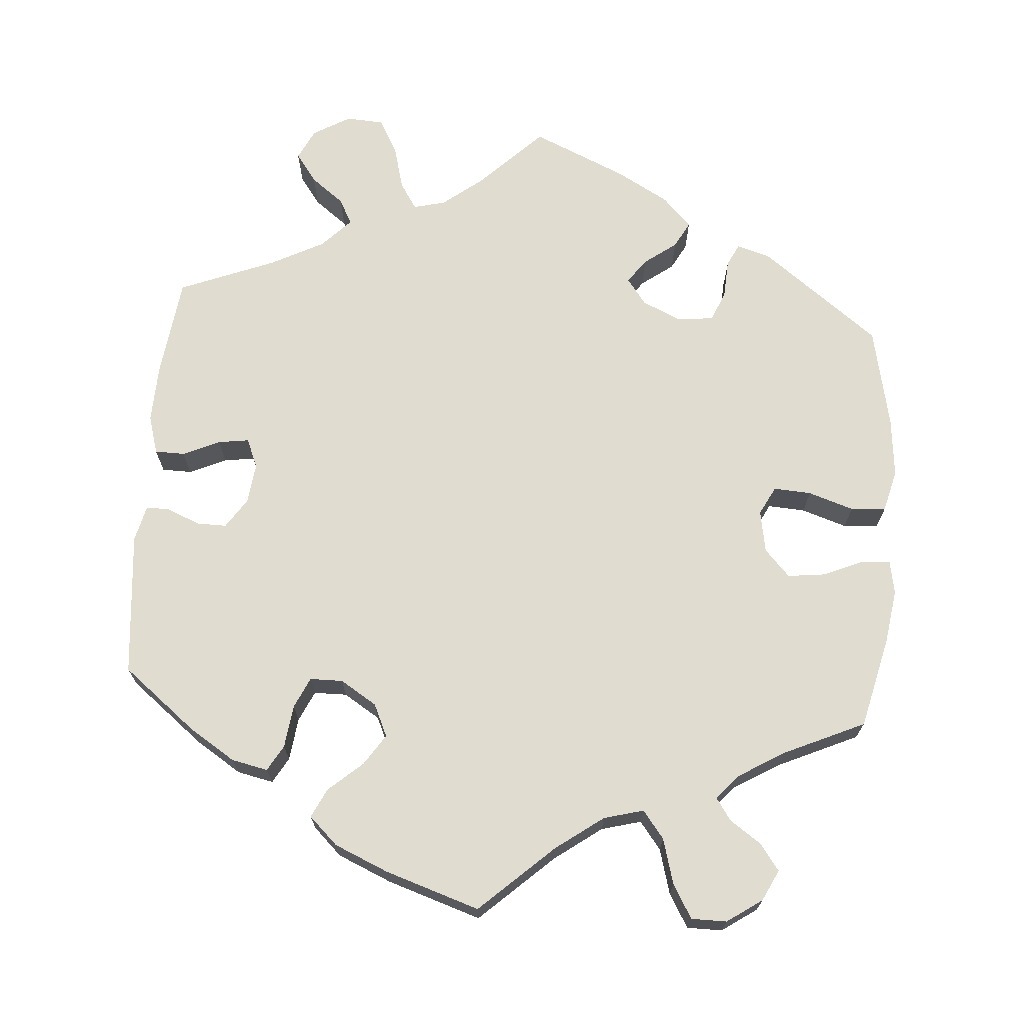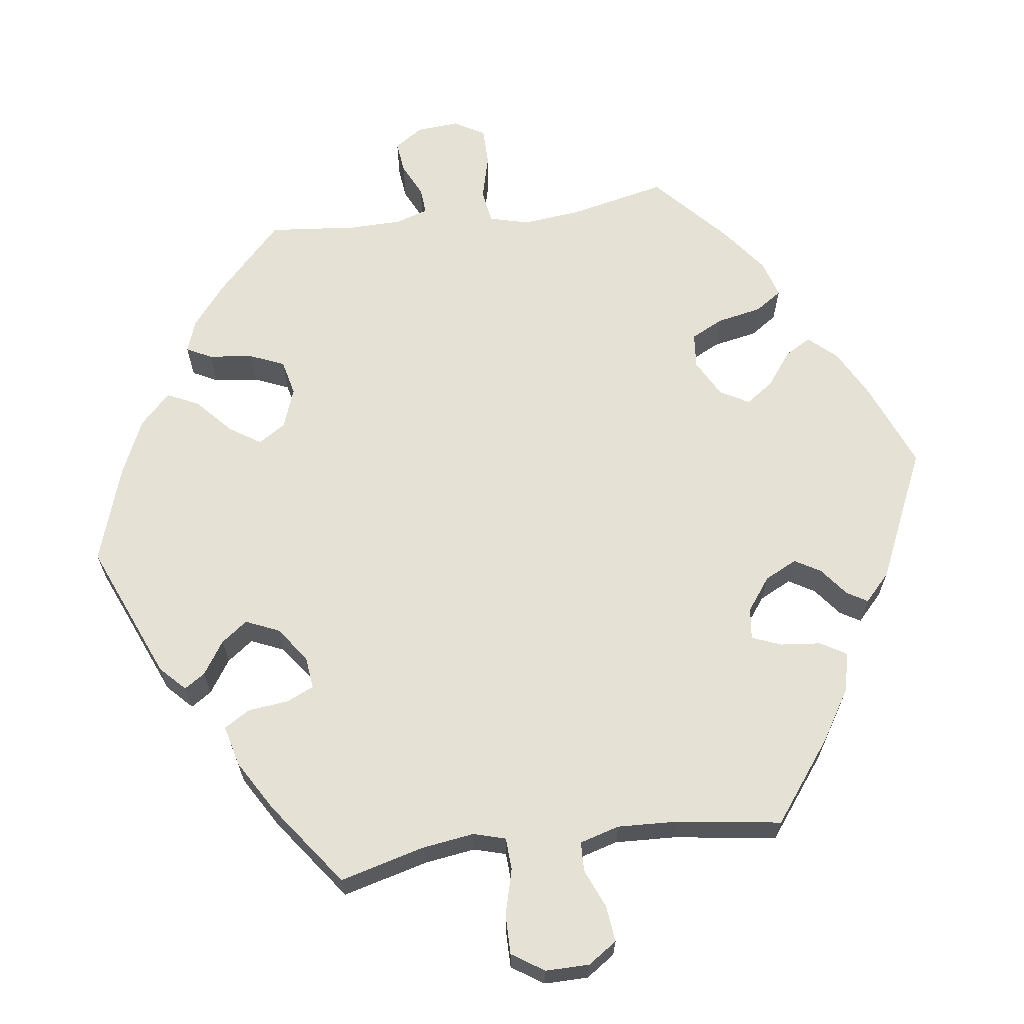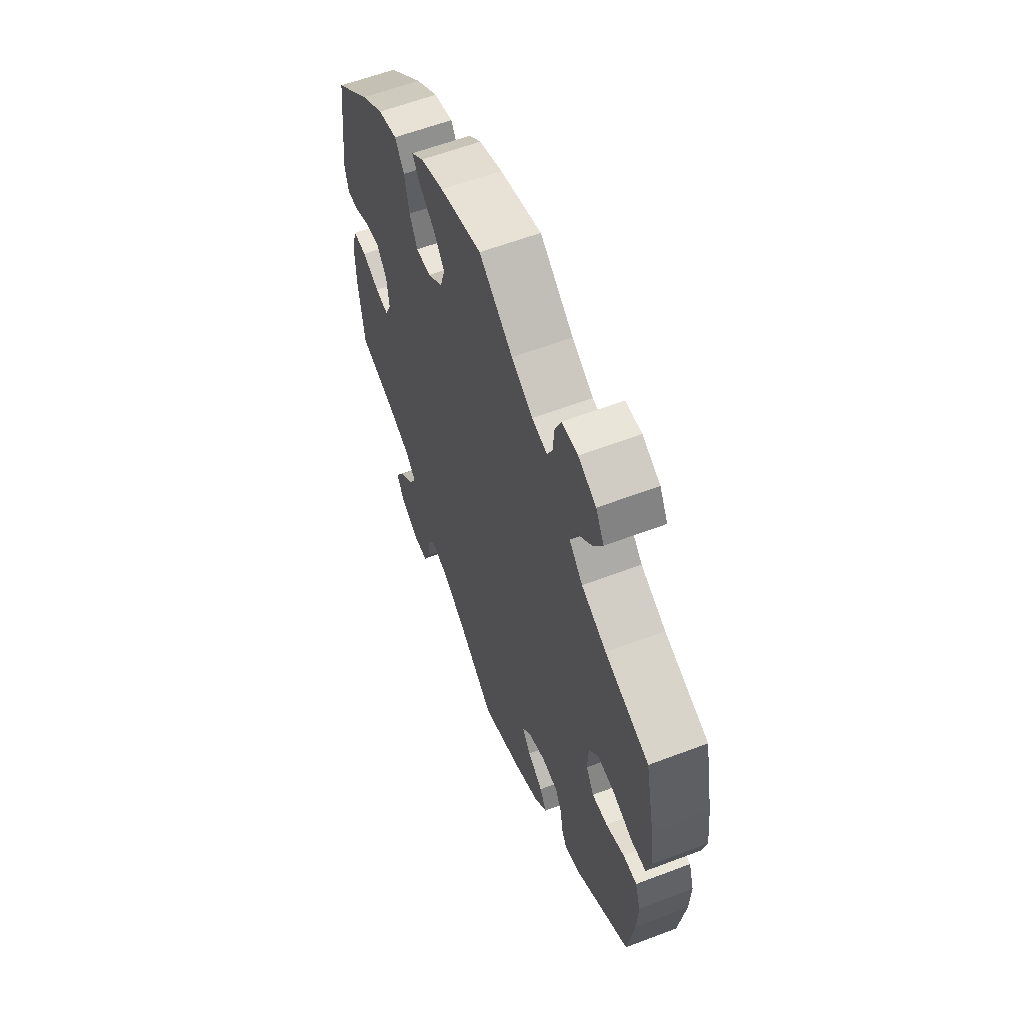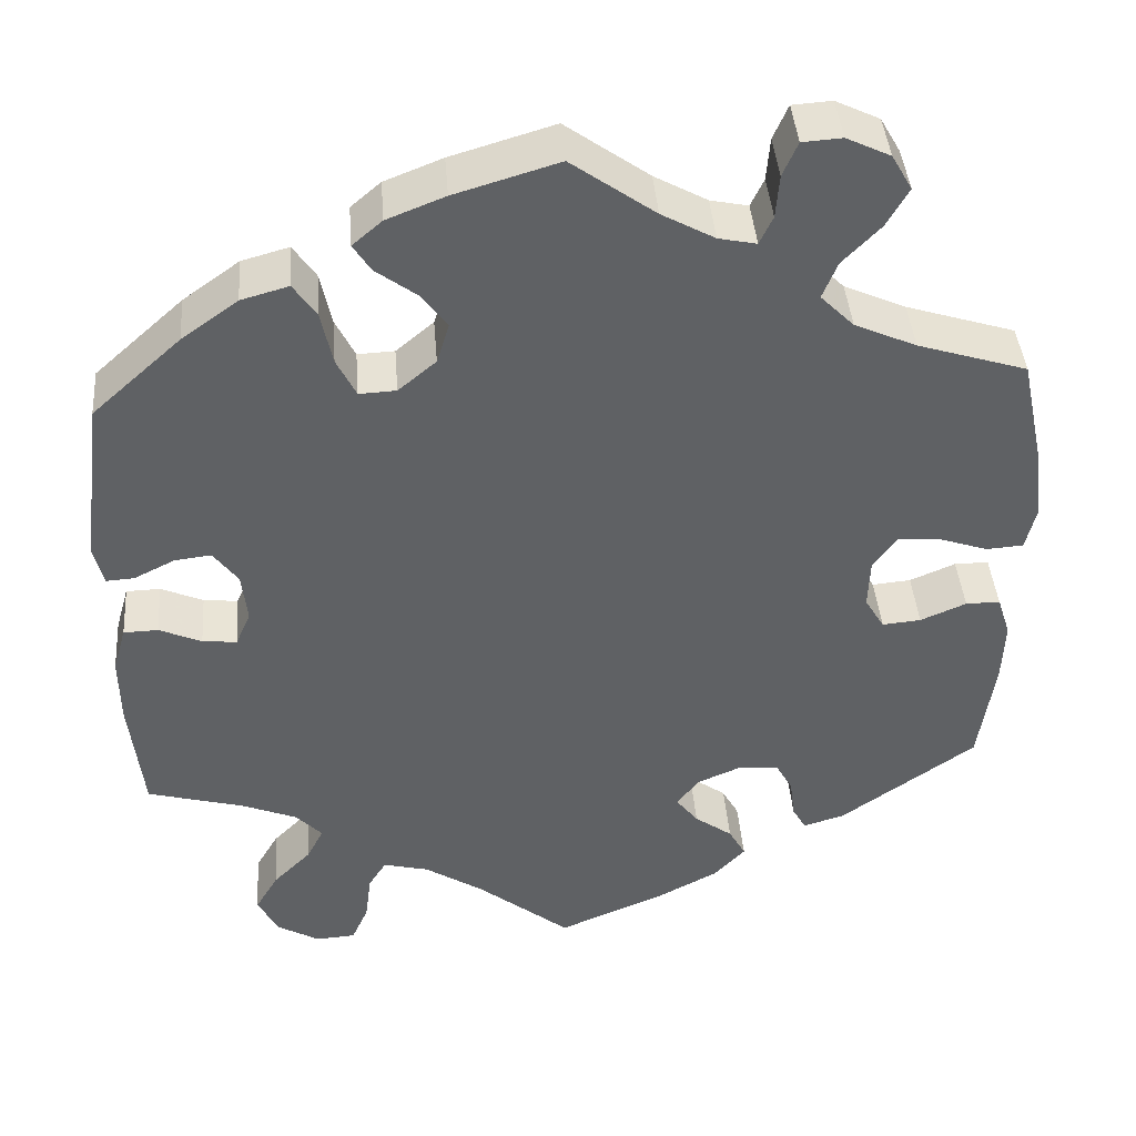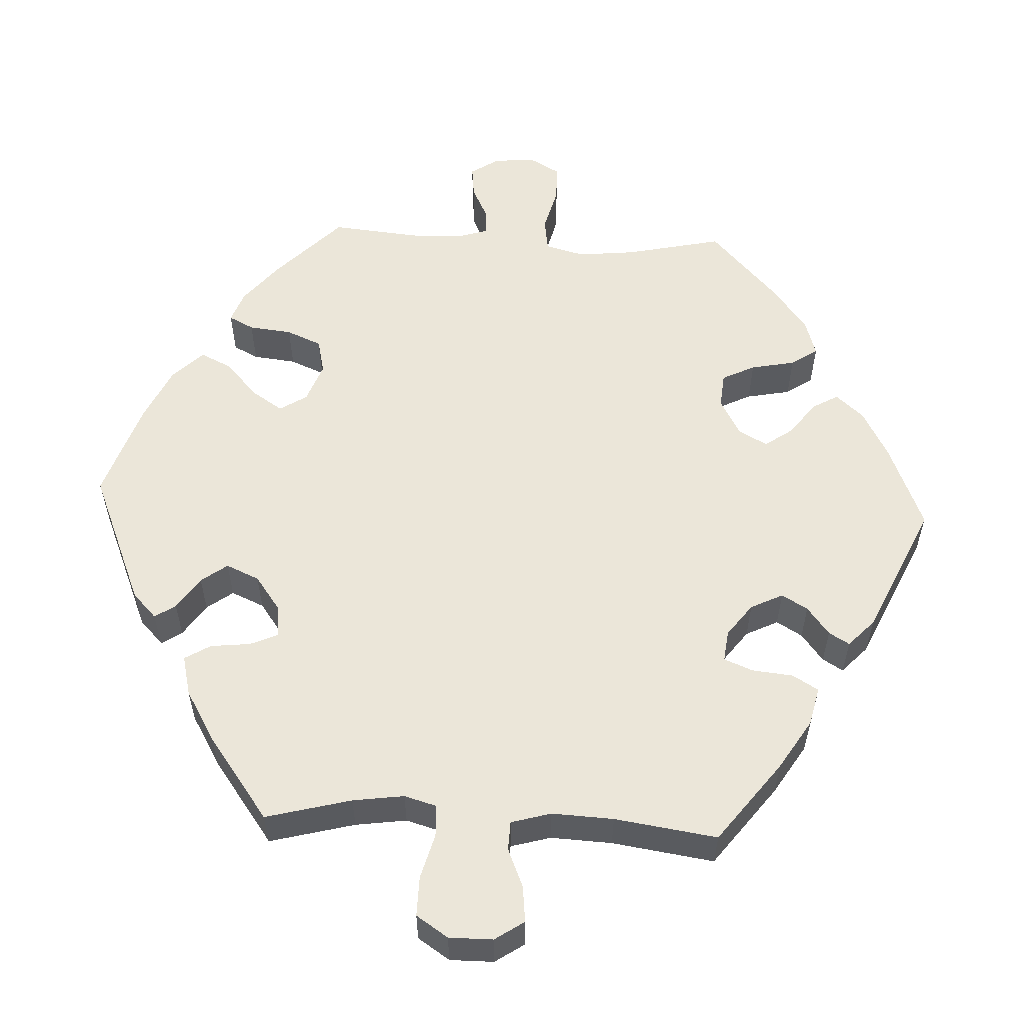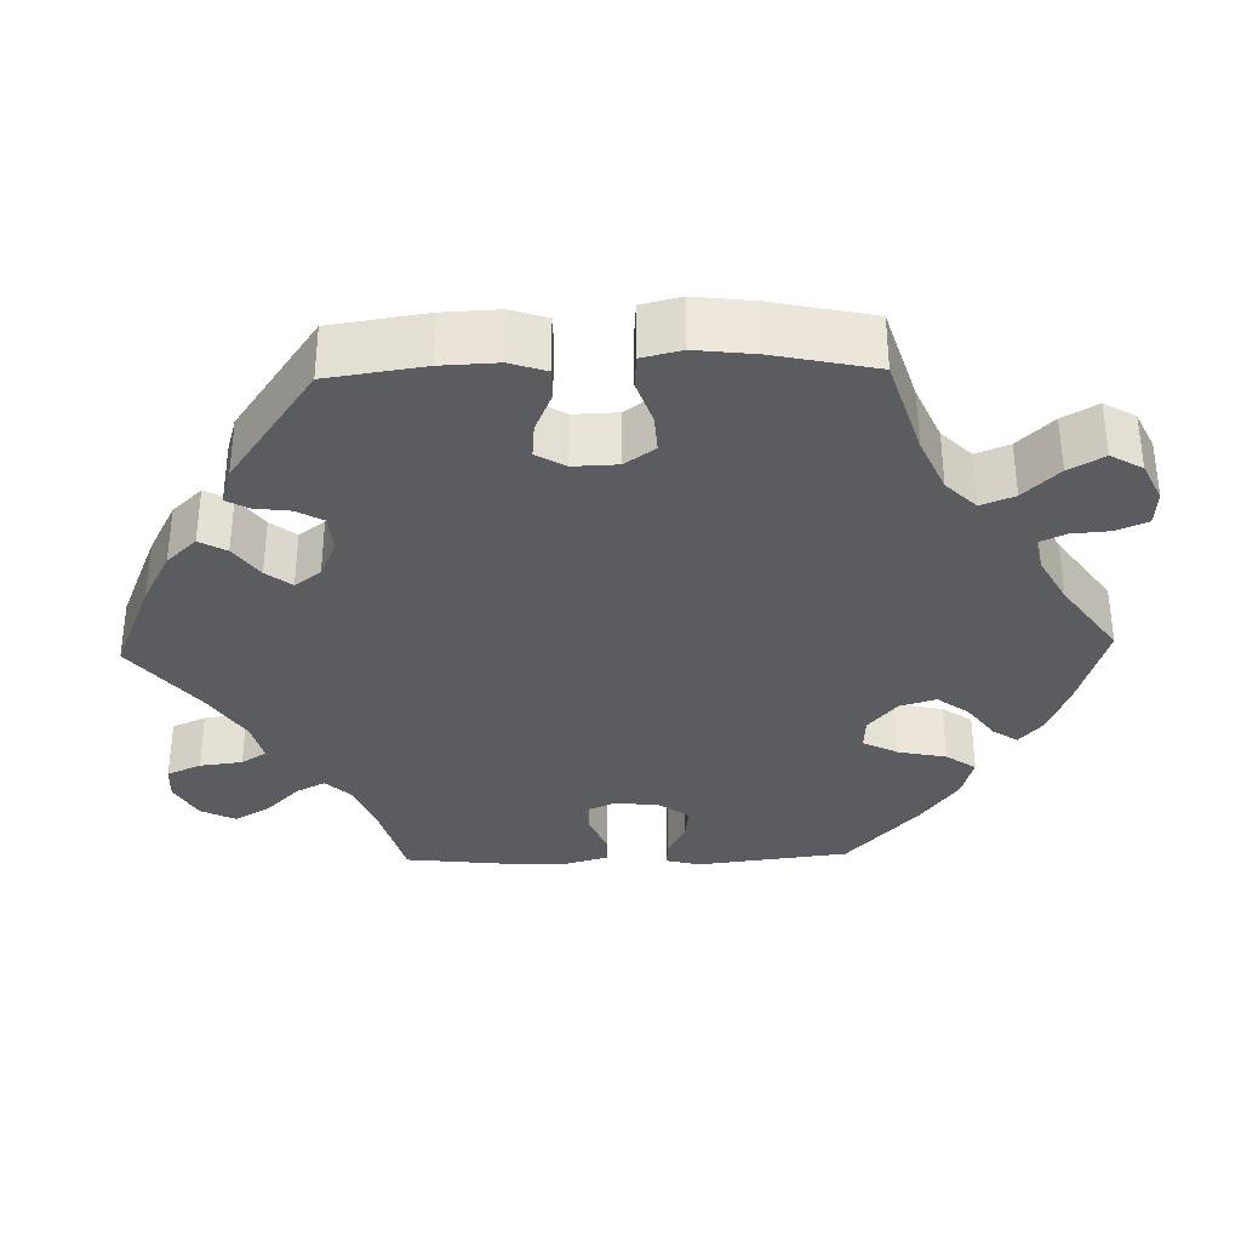
<metadata>
{"format":"obj","ext":"obj","renderer":"f3d","projection":"perspective","resolution":1024,"background":"white","views":[{"elev":69.7,"azim":-55.7,"up":"+Y"},{"elev":64.5,"azim":142.3,"up":"+Y"},{"elev":60.3,"azim":-111.2,"up":"+Z"},{"elev":41.5,"azim":175.5,"up":"+Z"},{"elev":55.6,"azim":152.8,"up":"+Y"},{"elev":-34.0,"azim":-88.5,"up":"+Y"}]}
</metadata>
<code>
v -0.376 0.07 0.328
v -0.306 0.07 0.359
v -0.268 0.07 0.397
v -0.285 0.07 0.439
v -0.328 0.07 0.483
v -0.353 0.07 0.527
v -0.33 0.07 0.567
v -0.28 0.07 0.591
v -0.235 0.07 0.588
v -0.218 0.07 0.549
v -0.214 0.07 0.5
v -0.199 0.07 0.468
v -0.156 0.07 0.477
v -0.096 0.07 0.51
v -0.001 0.07 0.578
v 0.117 0.07 0.543
v 0.183 0.07 0.517
v 0.217 0.07 0.488
v 0.197 0.07 0.457
v 0.151 0.07 0.423
v 0.121 0.07 0.383
v 0.135 0.07 0.337
v 0.178 0.07 0.301
v 0.22 0.07 0.299
v 0.242 0.07 0.343
v 0.255 0.07 0.404
v 0.281 0.07 0.442
v 0.335 0.07 0.427
v 0.399 0.07 0.381
v 0.5 0.07 0.29
v 0.524 0.07 0.098
v 0.513 0.07 0.054
v 0.481 0.07 0.056
v 0.435 0.07 0.079
v 0.393 0.07 0.084
v 0.365 0.07 0.046
v 0.359 0.07 -0.01
v 0.376 0.07 -0.049
v 0.415 0.07 -0.045
v 0.463 0.07 -0.024
v 0.502 0.07 -0.025
v 0.517 0.07 -0.077
v 0.516 0.07 -0.155
v 0.501 0.07 -0.289
v 0.391 0.07 -0.319
v 0.329 0.07 -0.344
v 0.299 0.07 -0.375
v 0.318 0.07 -0.412
v 0.361 0.07 -0.455
v 0.387 0.07 -0.499
v 0.365 0.07 -0.543
v 0.316 0.07 -0.571
v 0.271 0.07 -0.568
v 0.252 0.07 -0.525
v 0.245 0.07 -0.471
v 0.225 0.07 -0.439
v 0.173 0.07 -0.452
v 0.106 0.07 -0.495
v 0.001 0.07 -0.578
v -0.121 0.07 -0.527
v -0.189 0.07 -0.491
v -0.225 0.07 -0.453
v -0.206 0.07 -0.419
v -0.163 0.07 -0.388
v -0.138 0.07 -0.356
v -0.163 0.07 -0.323
v -0.212 0.07 -0.302
v -0.259 0.07 -0.305
v -0.278 0.07 -0.339
v -0.284 0.07 -0.385
v -0.299 0.07 -0.412
v -0.346 0.07 -0.398
v -0.5 0.07 -0.289
v -0.518 0.07 -0.167
v -0.521 0.07 -0.096
v -0.506 0.07 -0.05
v -0.467 0.07 -0.05
v -0.415 0.07 -0.072
v -0.371 0.07 -0.076
v -0.349 0.07 -0.039
v -0.351 0.07 0.017
v -0.378 0.07 0.055
v -0.426 0.07 0.052
v -0.482 0.07 0.033
v -0.524 0.07 0.036
v -0.536 0.07 0.086
v -0.527 0.07 0.162
v -0.5 0.07 0.289
v -0.376 0 0.328
v -0.306 0 0.359
v -0.268 0 0.397
v -0.285 0 0.439
v -0.328 0 0.483
v -0.353 0 0.527
v -0.33 0 0.567
v -0.28 0 0.591
v -0.235 0 0.588
v -0.218 0 0.549
v -0.214 0 0.5
v -0.199 0 0.468
v -0.156 0 0.477
v -0.096 0 0.51
v -0.001 0 0.578
v 0.117 0 0.543
v 0.183 0 0.517
v 0.217 0 0.488
v 0.197 0 0.457
v 0.151 0 0.423
v 0.121 0 0.383
v 0.135 0 0.337
v 0.178 0 0.301
v 0.22 0 0.299
v 0.242 0 0.343
v 0.255 0 0.404
v 0.281 0 0.442
v 0.335 0 0.427
v 0.399 0 0.381
v 0.5 0 0.29
v 0.524 0 0.098
v 0.513 0 0.054
v 0.481 0 0.056
v 0.435 0 0.079
v 0.393 0 0.084
v 0.365 0 0.046
v 0.359 0 -0.01
v 0.376 0 -0.049
v 0.415 0 -0.045
v 0.463 0 -0.024
v 0.502 0 -0.025
v 0.517 0 -0.077
v 0.516 0 -0.155
v 0.501 0 -0.289
v 0.391 0 -0.319
v 0.329 0 -0.344
v 0.299 0 -0.375
v 0.318 0 -0.412
v 0.361 0 -0.455
v 0.387 0 -0.499
v 0.365 0 -0.543
v 0.316 0 -0.571
v 0.271 0 -0.568
v 0.252 0 -0.525
v 0.245 0 -0.471
v 0.225 0 -0.439
v 0.173 0 -0.452
v 0.106 0 -0.495
v 0.001 0 -0.578
v -0.121 0 -0.527
v -0.189 0 -0.491
v -0.225 0 -0.453
v -0.206 0 -0.419
v -0.163 0 -0.388
v -0.138 0 -0.356
v -0.163 0 -0.323
v -0.212 0 -0.302
v -0.259 0 -0.305
v -0.278 0 -0.339
v -0.284 0 -0.385
v -0.299 0 -0.412
v -0.346 0 -0.398
v -0.5 0 -0.289
v -0.518 0 -0.167
v -0.521 0 -0.096
v -0.506 0 -0.05
v -0.467 0 -0.05
v -0.415 0 -0.072
v -0.371 0 -0.076
v -0.349 0 -0.039
v -0.351 0 0.017
v -0.378 0 0.055
v -0.426 0 0.052
v -0.482 0 0.033
v -0.524 0 0.036
v -0.536 0 0.086
v -0.527 0 0.162
v -0.5 0 0.289
f 87 88 1
f 86 87 1 2
f 83 84 85 86
f 82 83 86 2
f 81 82 2 3
f 80 81 3
f 75 76 77 78
f 75 78 79
f 74 75 79
f 73 74 79
f 72 73 79
f 69 70 71 72
f 68 69 72 79
f 67 68 79 80
f 61 62 63 64
f 61 64 65
f 58 59 60 61
f 57 58 61 65
f 56 57 65 66
f 52 53 54 55
f 52 55 56
f 51 52 56
f 48 49 50 51
f 47 48 51 56
f 46 47 56 66
f 42 43 44 45
f 39 40 41 42
f 38 39 42 45
f 37 38 45 46
f 31 32 33 34
f 31 34 35
f 30 31 35
f 29 30 35 36
f 25 26 27 28
f 24 25 28 29
f 17 18 19 20
f 17 20 21
f 14 15 16 17
f 13 14 17 21
f 12 13 21 22
f 8 9 10 11
f 8 11 12
f 7 8 12
f 4 5 6 7
f 3 4 7 12
f 37 46 66 67
f 24 29 36 37
f 23 24 37 67
f 22 23 67 80
f 3 12 22 80
f 89 176 175
f 90 89 175 174
f 174 173 172 171
f 90 174 171 170
f 91 90 170 169
f 91 169 168
f 166 165 164 163
f 167 166 163
f 167 163 162
f 167 162 161
f 167 161 160
f 160 159 158 157
f 167 160 157 156
f 168 167 156 155
f 152 151 150 149
f 153 152 149
f 149 148 147 146
f 153 149 146 145
f 154 153 145 144
f 143 142 141 140
f 144 143 140
f 144 140 139
f 139 138 137 136
f 144 139 136 135
f 154 144 135 134
f 133 132 131 130
f 130 129 128 127
f 133 130 127 126
f 134 133 126 125
f 122 121 120 119
f 123 122 119
f 123 119 118
f 124 123 118 117
f 116 115 114 113
f 117 116 113 112
f 108 107 106 105
f 109 108 105
f 105 104 103 102
f 109 105 102 101
f 110 109 101 100
f 99 98 97 96
f 100 99 96
f 100 96 95
f 95 94 93 92
f 100 95 92 91
f 155 154 134 125
f 125 124 117 112
f 155 125 112 111
f 168 155 111 110
f 168 110 100 91
f 1 89 90 2
f 2 90 91 3
f 3 91 92 4
f 4 92 93 5
f 5 93 94 6
f 6 94 95 7
f 7 95 96 8
f 8 96 97 9
f 9 97 98 10
f 10 98 99 11
f 11 99 100 12
f 12 100 101 13
f 13 101 102 14
f 14 102 103 15
f 15 103 104 16
f 16 104 105 17
f 17 105 106 18
f 18 106 107 19
f 19 107 108 20
f 20 108 109 21
f 21 109 110 22
f 22 110 111 23
f 23 111 112 24
f 24 112 113 25
f 25 113 114 26
f 26 114 115 27
f 27 115 116 28
f 28 116 117 29
f 29 117 118 30
f 30 118 119 31
f 31 119 120 32
f 32 120 121 33
f 33 121 122 34
f 34 122 123 35
f 35 123 124 36
f 36 124 125 37
f 37 125 126 38
f 38 126 127 39
f 39 127 128 40
f 40 128 129 41
f 41 129 130 42
f 42 130 131 43
f 43 131 132 44
f 44 132 133 45
f 45 133 134 46
f 46 134 135 47
f 47 135 136 48
f 48 136 137 49
f 49 137 138 50
f 50 138 139 51
f 51 139 140 52
f 52 140 141 53
f 53 141 142 54
f 54 142 143 55
f 55 143 144 56
f 56 144 145 57
f 57 145 146 58
f 58 146 147 59
f 59 147 148 60
f 60 148 149 61
f 61 149 150 62
f 62 150 151 63
f 63 151 152 64
f 64 152 153 65
f 65 153 154 66
f 66 154 155 67
f 67 155 156 68
f 68 156 157 69
f 69 157 158 70
f 70 158 159 71
f 71 159 160 72
f 72 160 161 73
f 73 161 162 74
f 74 162 163 75
f 75 163 164 76
f 76 164 165 77
f 77 165 166 78
f 78 166 167 79
f 79 167 168 80
f 80 168 169 81
f 81 169 170 82
f 82 170 171 83
f 83 171 172 84
f 84 172 173 85
f 85 173 174 86
f 86 174 175 87
f 87 175 176 88
f 88 176 89 1

</code>
